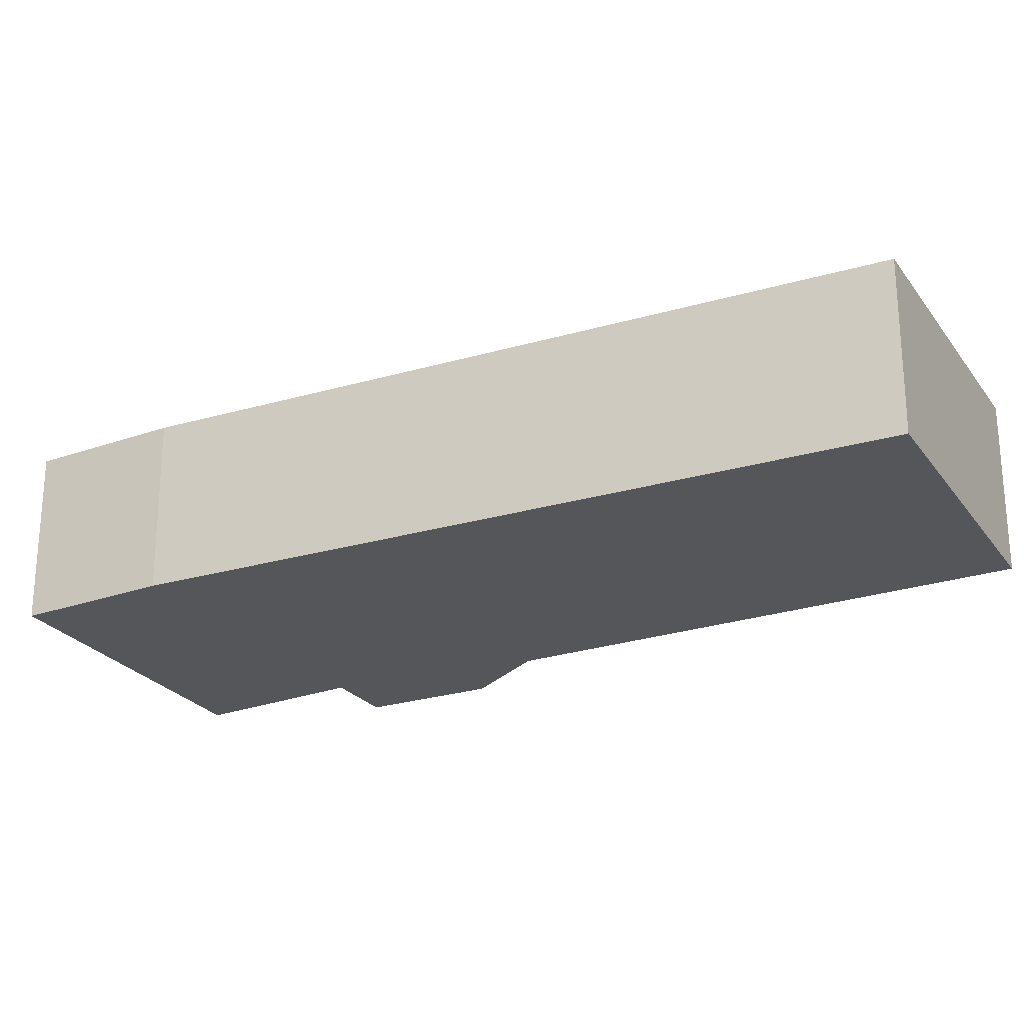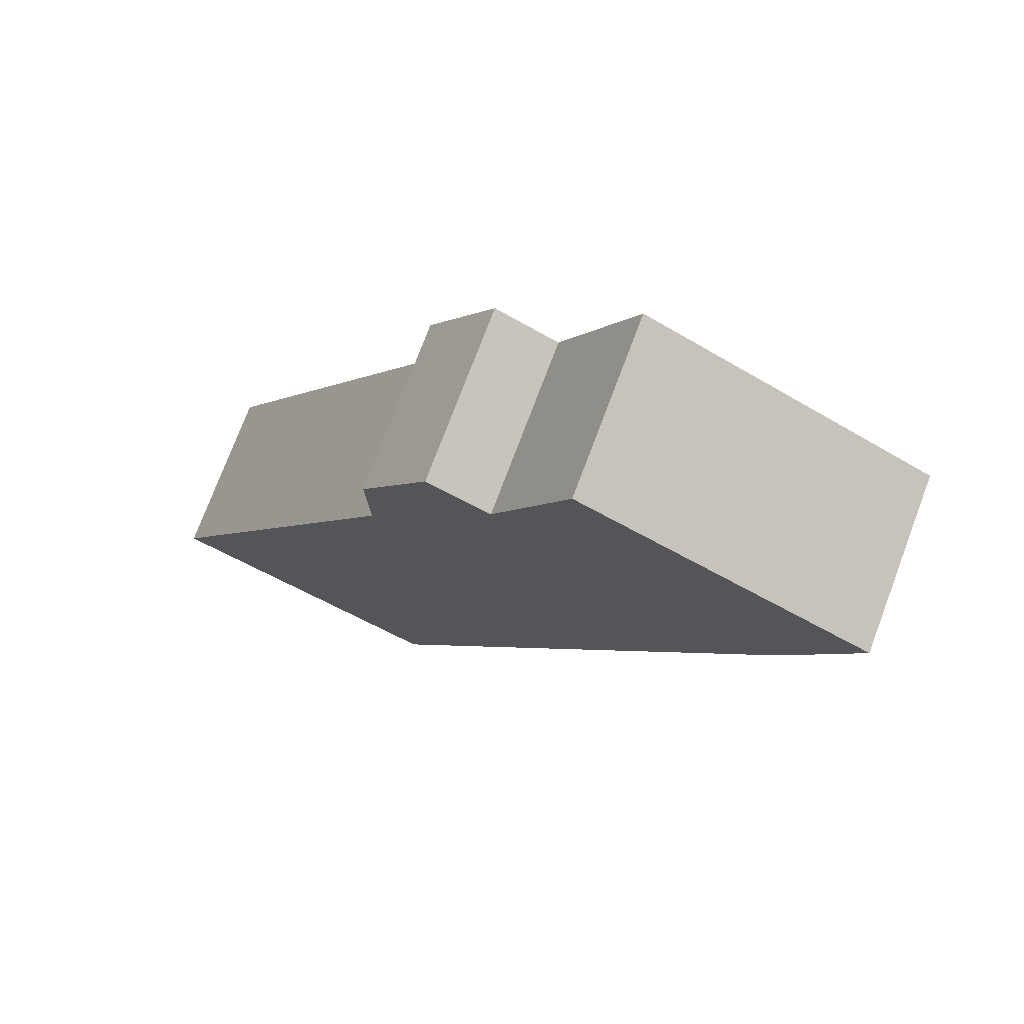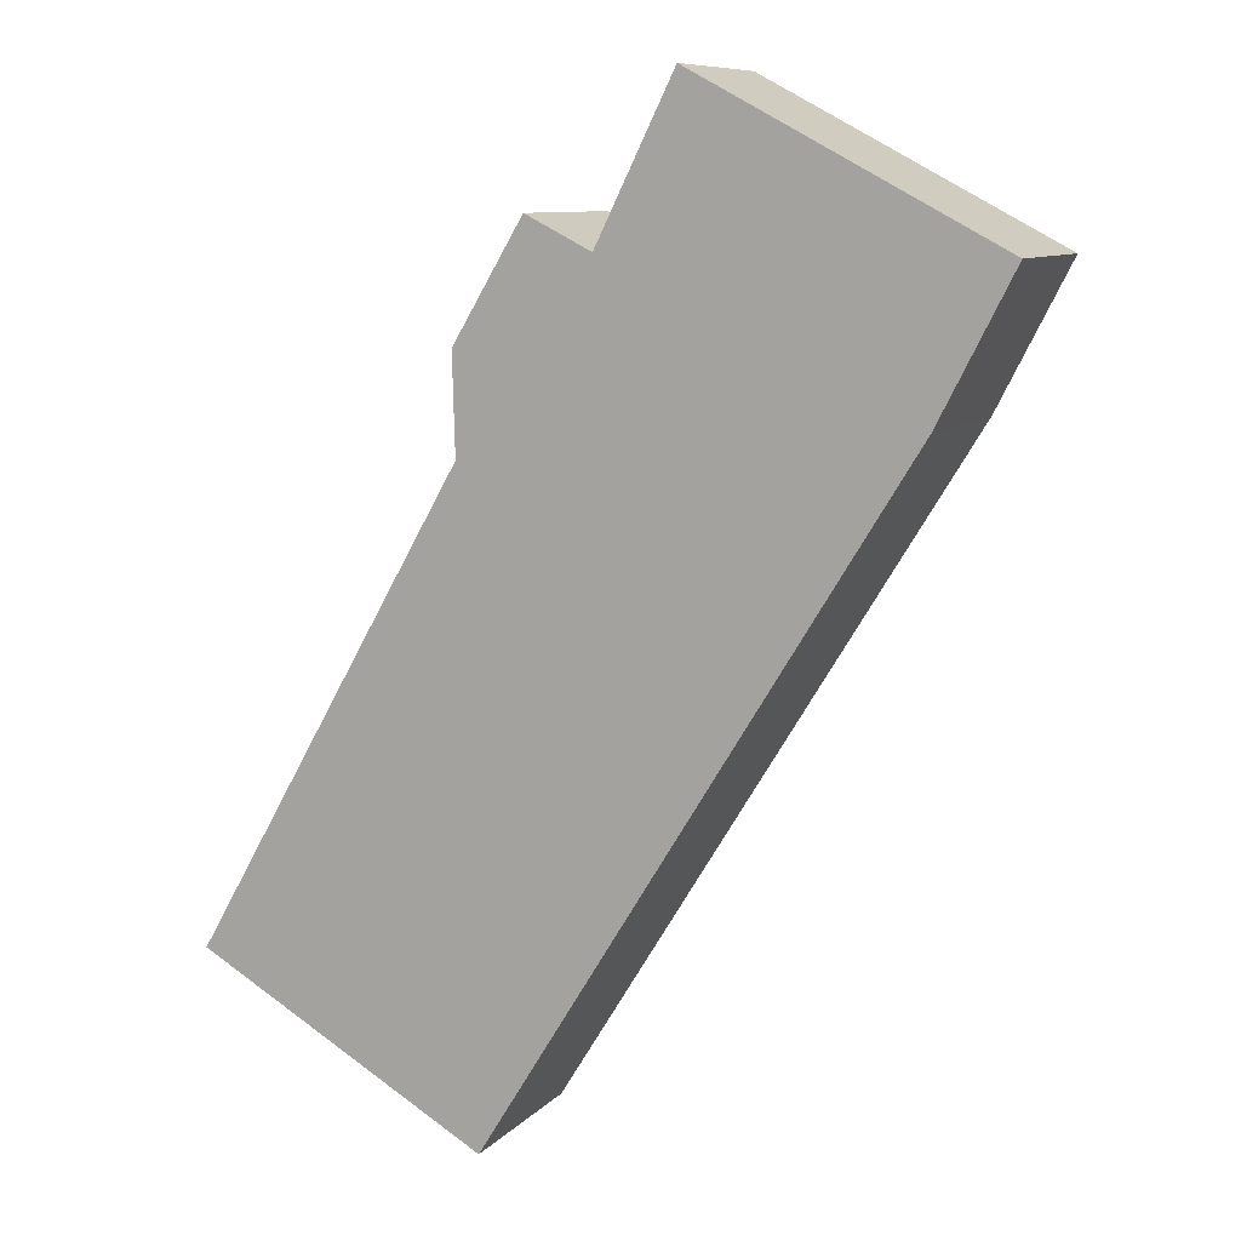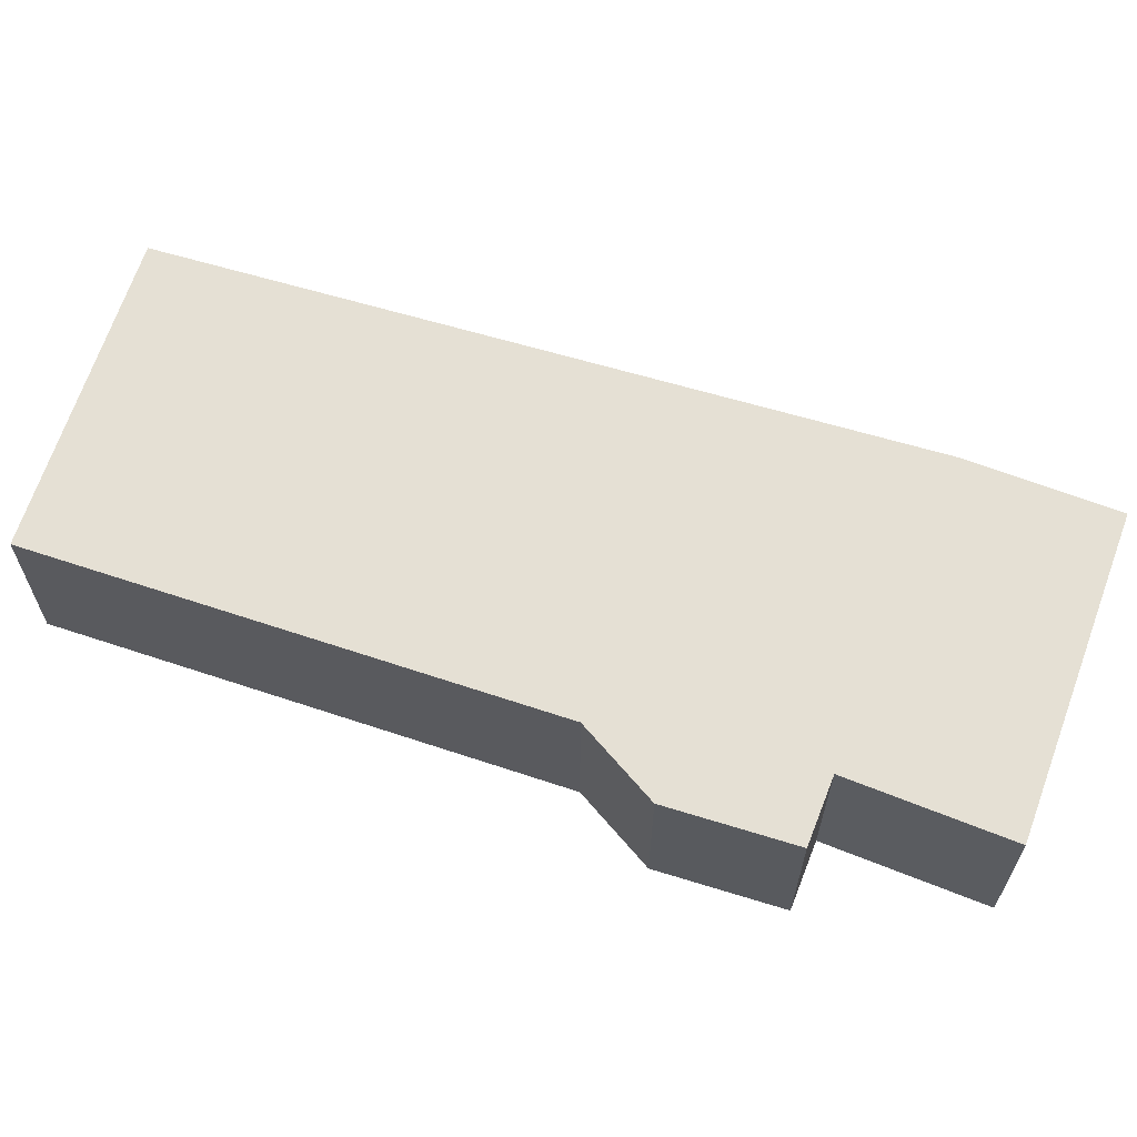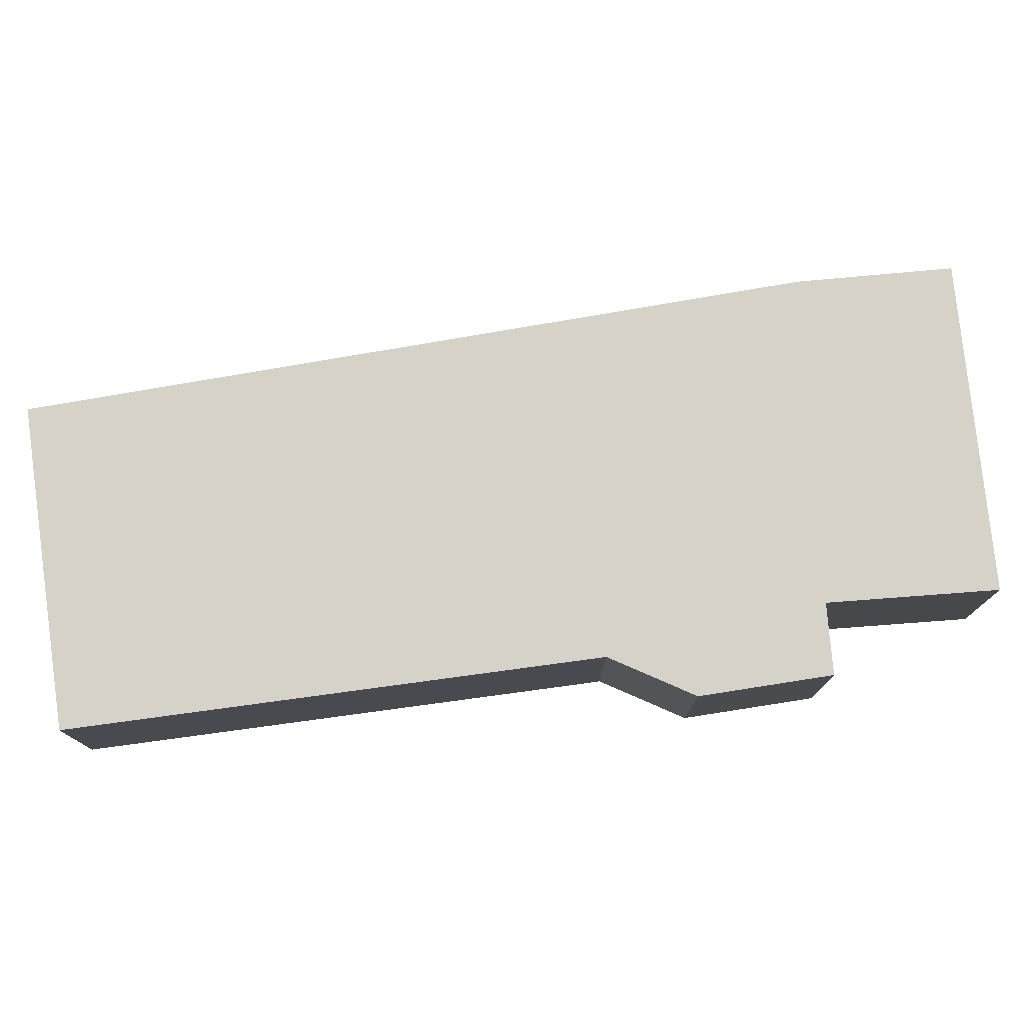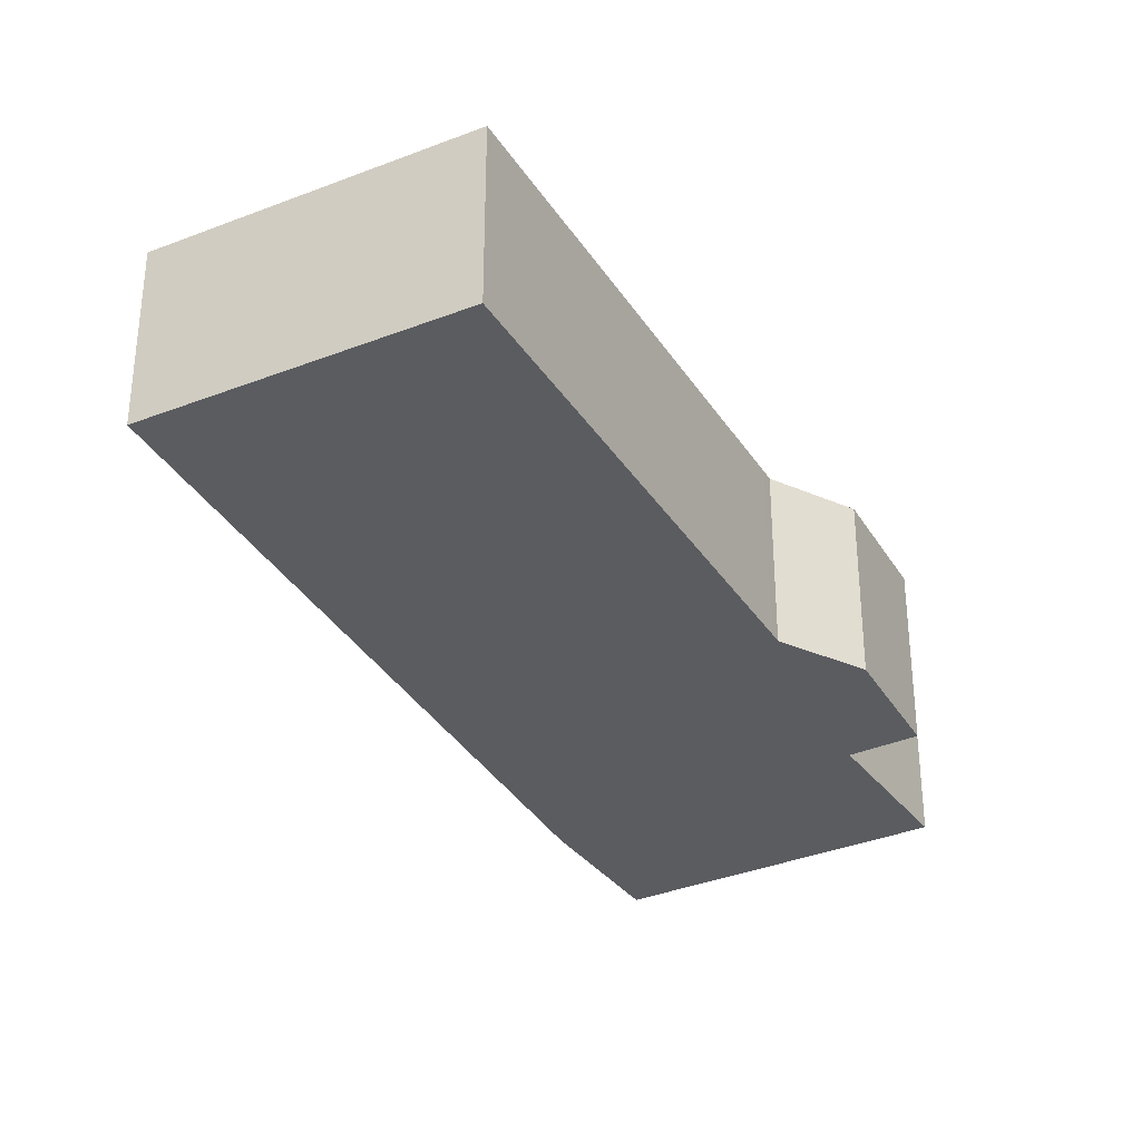
<metadata>
{"format":"obj","ext":"obj","renderer":"f3d","projection":"perspective","resolution":1024,"background":"white","views":[{"elev":-25.6,"azim":146.7,"up":"+Y"},{"elev":75.2,"azim":20.7,"up":"+Z"},{"elev":9.2,"azim":23.3,"up":"+Z"},{"elev":65.5,"azim":-41.9,"up":"+Y"},{"elev":78.2,"azim":-68.1,"up":"+Y"},{"elev":-33.7,"azim":-122.4,"up":"+Y"}]}
</metadata>
<code>
v 0.434 -0.03724 2.846
v 0.549 -0.03724 3.048
v 0.5518 -0.03724 3.053
v 0.5591 -0.03724 2.774
v 0.5506 -0.03724 3.096
v 0.5812 -0.03724 3.148
v 0.6097 -0.03724 3.134
v 0.6434 -0.03724 3.202
v 0.6816 -0.03724 2.973
v 0.742 -0.03724 3.071
v 0.7737 -0.03724 3.133
v 0.5518 -0.117 3.053
v 0.549 -0.117 3.048
v 0.434 -0.117 2.846
v 0.5591 -0.117 2.774
v 0.5812 -0.117 3.148
v 0.5506 -0.117 3.096
v 0.6097 -0.117 3.134
v 0.6434 -0.117 3.202
v 0.6816 -0.117 2.973
v 0.742 -0.117 3.071
v 0.7737 -0.117 3.133
v 0.6816 -0.117 2.973
v 0.5591 -0.117 2.774
v 0.5591 -0.03724 2.774
v 0.6816 -0.03724 2.973
v 0.6434 -0.117 3.202
v 0.7737 -0.117 3.133
v 0.7737 -0.03724 3.133
v 0.6434 -0.03724 3.202
v 0.6097 -0.117 3.134
v 0.6434 -0.117 3.202
v 0.6434 -0.03724 3.202
v 0.6097 -0.03724 3.134
v 0.5812 -0.117 3.148
v 0.6097 -0.117 3.134
v 0.6097 -0.03724 3.134
v 0.5812 -0.03724 3.148
v 0.5506 -0.117 3.096
v 0.5812 -0.117 3.148
v 0.5812 -0.03724 3.148
v 0.5506 -0.03724 3.096
v 0.5518 -0.117 3.053
v 0.5506 -0.117 3.096
v 0.5506 -0.03724 3.096
v 0.5518 -0.03724 3.053
v 0.549 -0.117 3.048
v 0.5518 -0.117 3.053
v 0.5518 -0.03724 3.053
v 0.549 -0.03724 3.048
v 0.434 -0.117 2.846
v 0.549 -0.117 3.048
v 0.549 -0.03724 3.048
v 0.434 -0.03724 2.846
v 0.5591 -0.117 2.774
v 0.434 -0.117 2.846
v 0.434 -0.03724 2.846
v 0.5591 -0.03724 2.774
f 1 2 3
f 4 1 3
f 3 5 6
f 4 3 6
f 4 6 7
f 4 7 8
f 9 4 8
f 10 9 8
f 11 10 8
f 12 13 14
f 12 14 15
f 16 17 12
f 16 12 15
f 18 16 15
f 19 18 15
f 19 15 20
f 19 20 21
f 22 19 21
f 23 24 25
f 23 25 26
f 21 20 9
f 21 9 10
f 22 21 10
f 22 10 11
f 27 28 29
f 27 29 30
f 31 32 33
f 31 33 34
f 35 36 37
f 35 37 38
f 39 40 41
f 39 41 42
f 43 44 45
f 43 45 46
f 47 48 49
f 47 49 50
f 51 52 53
f 51 53 54
f 55 56 57
f 55 57 58

</code>
